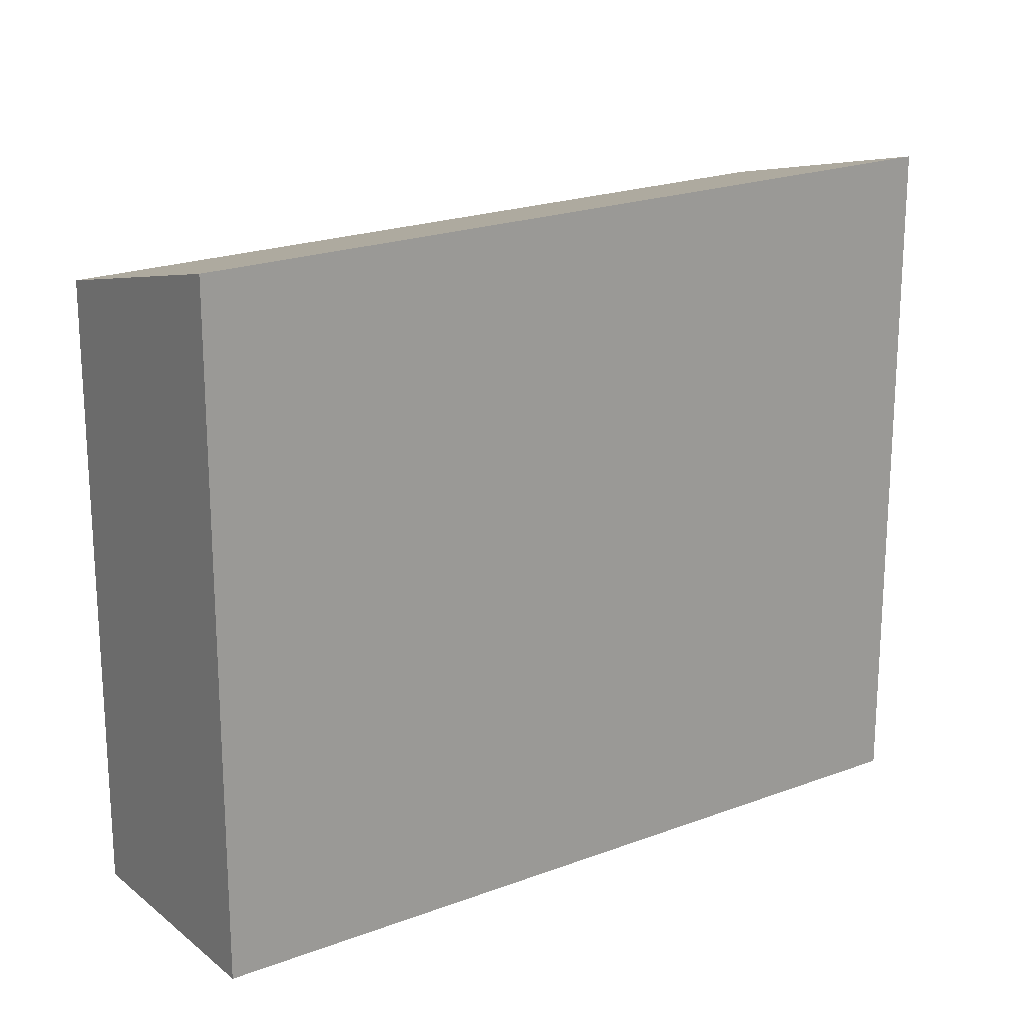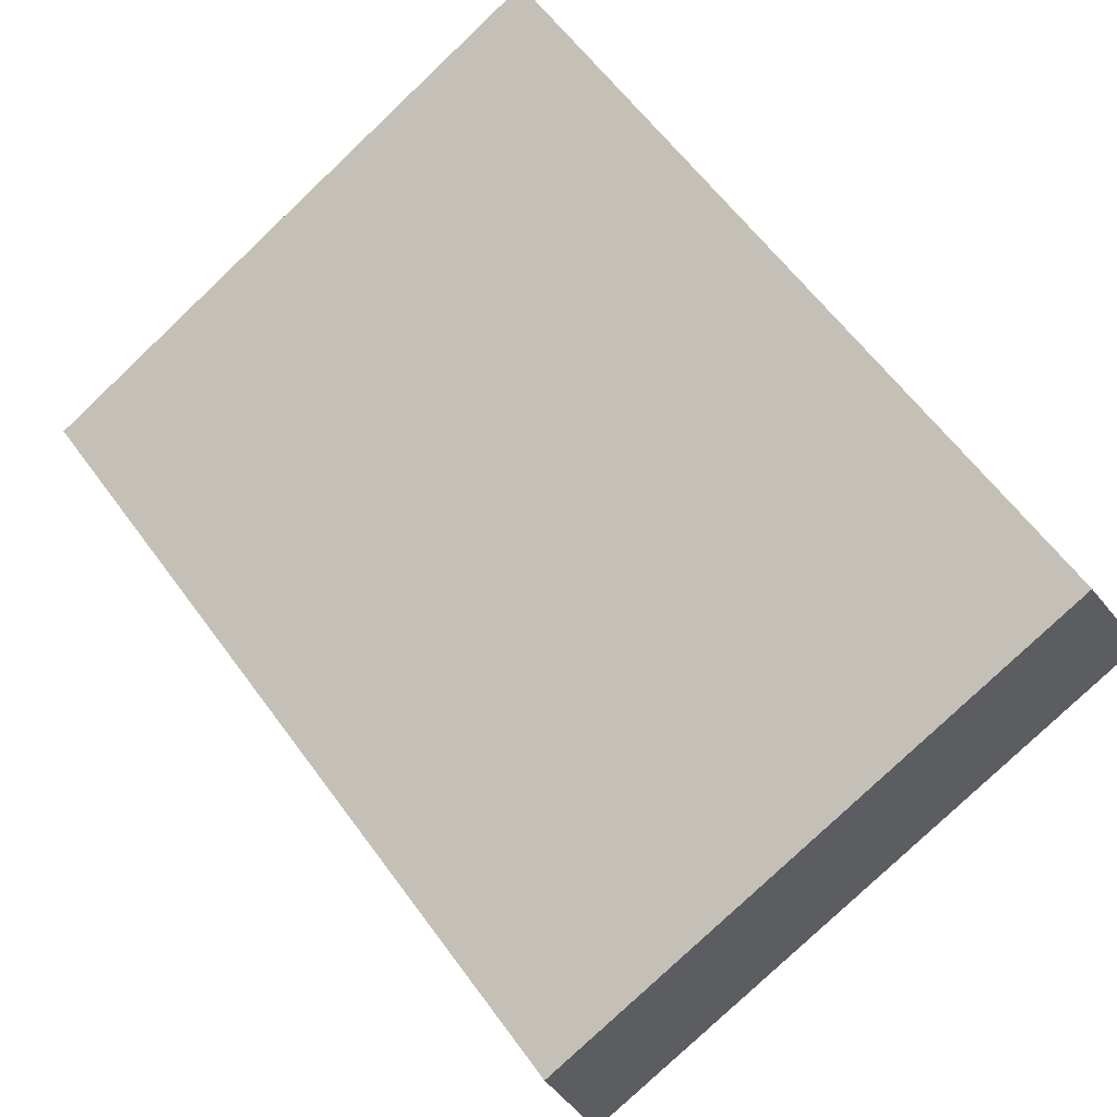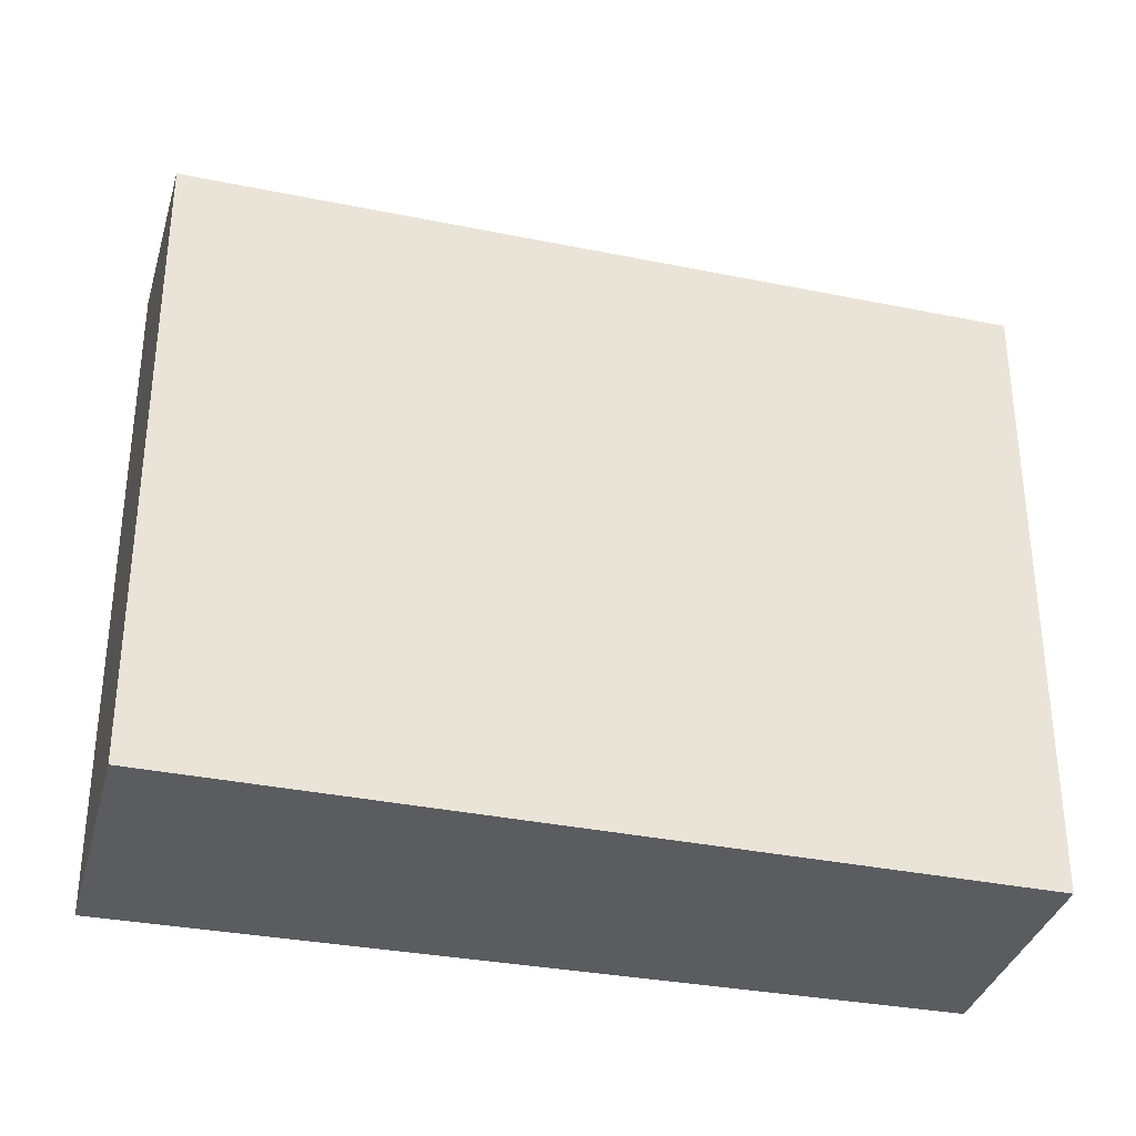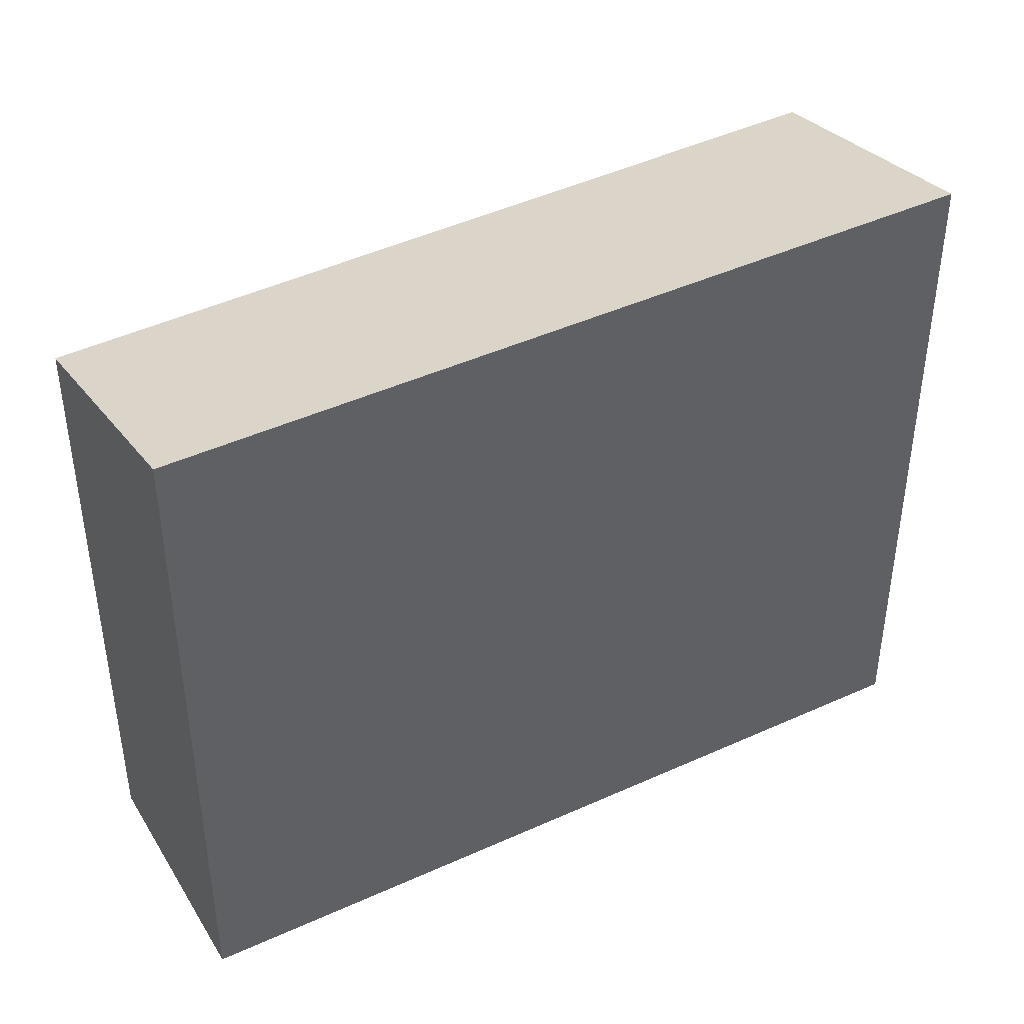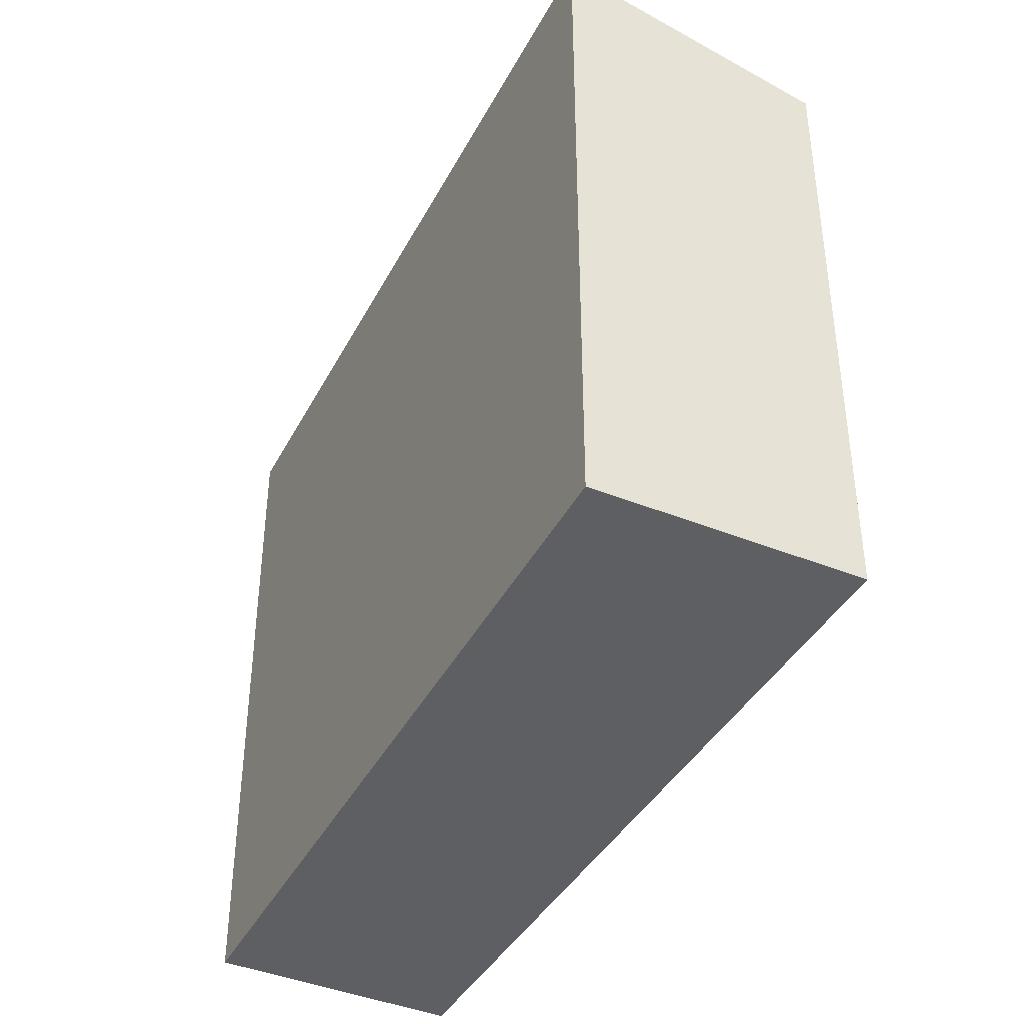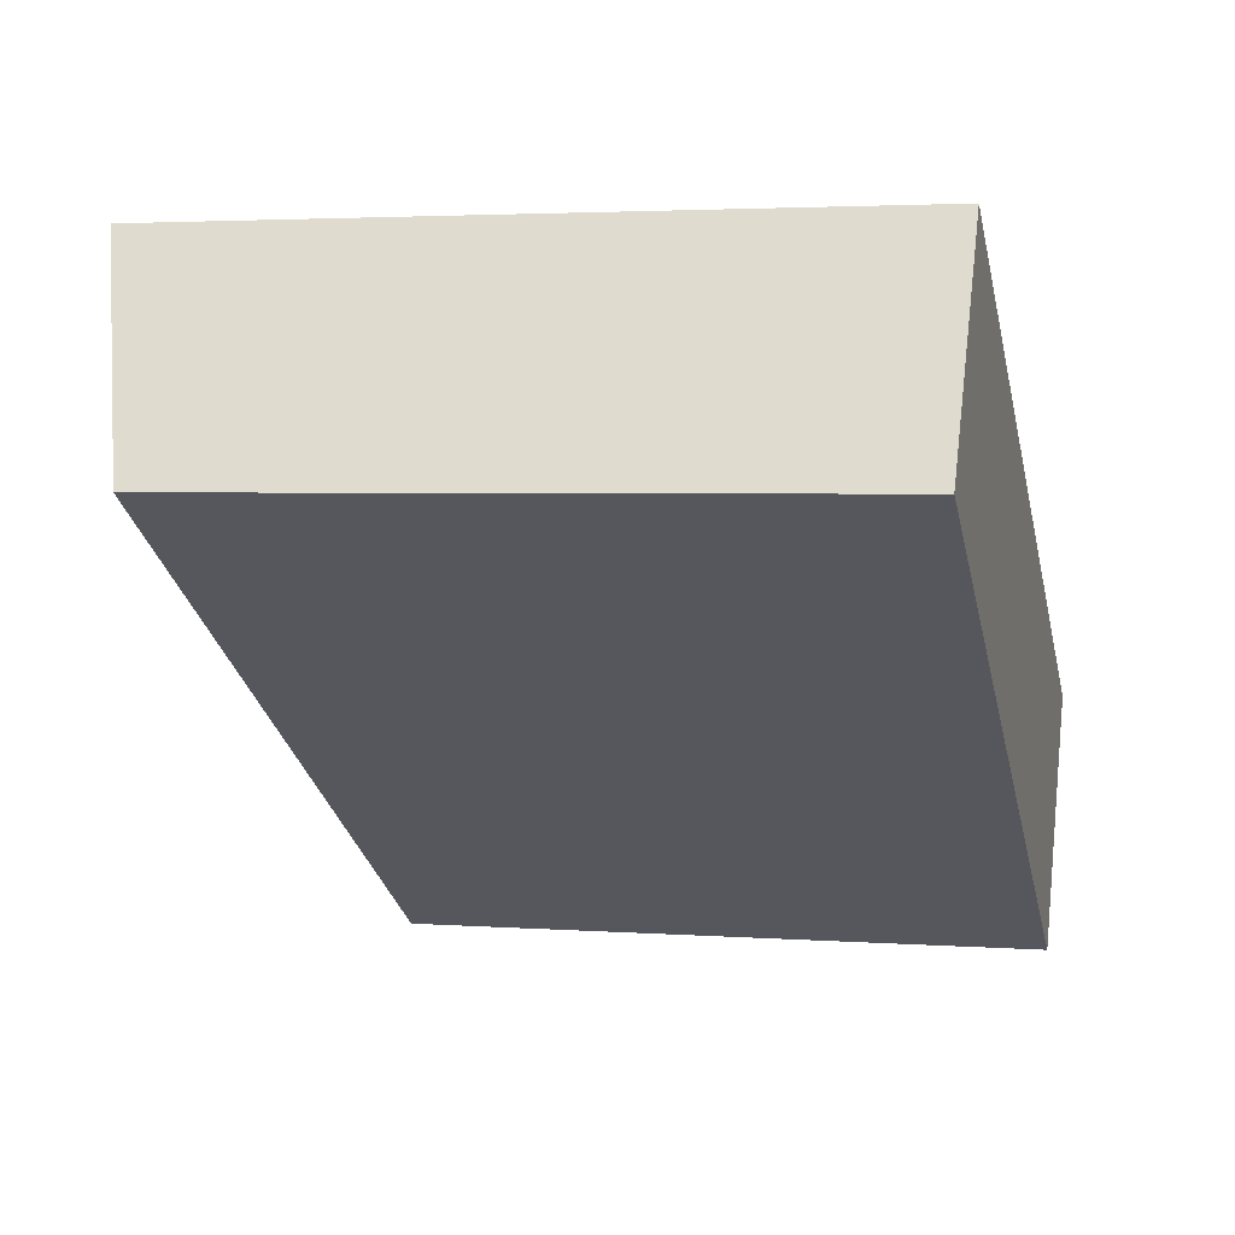
<metadata>
{"format":"obj","ext":"obj","renderer":"f3d","projection":"perspective","resolution":1024,"background":"white","views":[{"elev":20.3,"azim":-3.9,"up":"+Y"},{"elev":-79.4,"azim":-46.5,"up":"+Z"},{"elev":-34.6,"azim":-163.5,"up":"+Y"},{"elev":43.3,"azim":2.4,"up":"+Y"},{"elev":-41.4,"azim":94.8,"up":"+Y"},{"elev":3.0,"azim":-75.8,"up":"+Z"}]}
</metadata>
<code>
v  13.04 10.83 -3.28
v  10.39 10.83 -1.628
v  13.08 10.85 -3.221
v  10.94 9.86 -6.806
v  0 9.86 6.038e-16
v  2.029 10.78 3.321
v  2.029 -2.034e-16 3.321
v  10.39 9.969e-17 -1.628
v  13.08 1.972e-16 -3.221
v  10.94 4.167e-16 -6.806
v  13.04 2.008e-16 -3.28
v  0 0 0
g defaultobject
f 1 2 3
f 2 1 4
f 2 4 5
f 2 5 6
f 7 2 6
f 2 7 3
f 3 7 8
f 3 8 9
f 9 1 3
f 1 9 4
f 4 9 10
f 10 9 11
f 10 5 4
f 5 10 12
f 5 7 6
f 7 5 12
f 8 11 9
f 11 8 10
f 10 8 12
f 12 8 7

</code>
